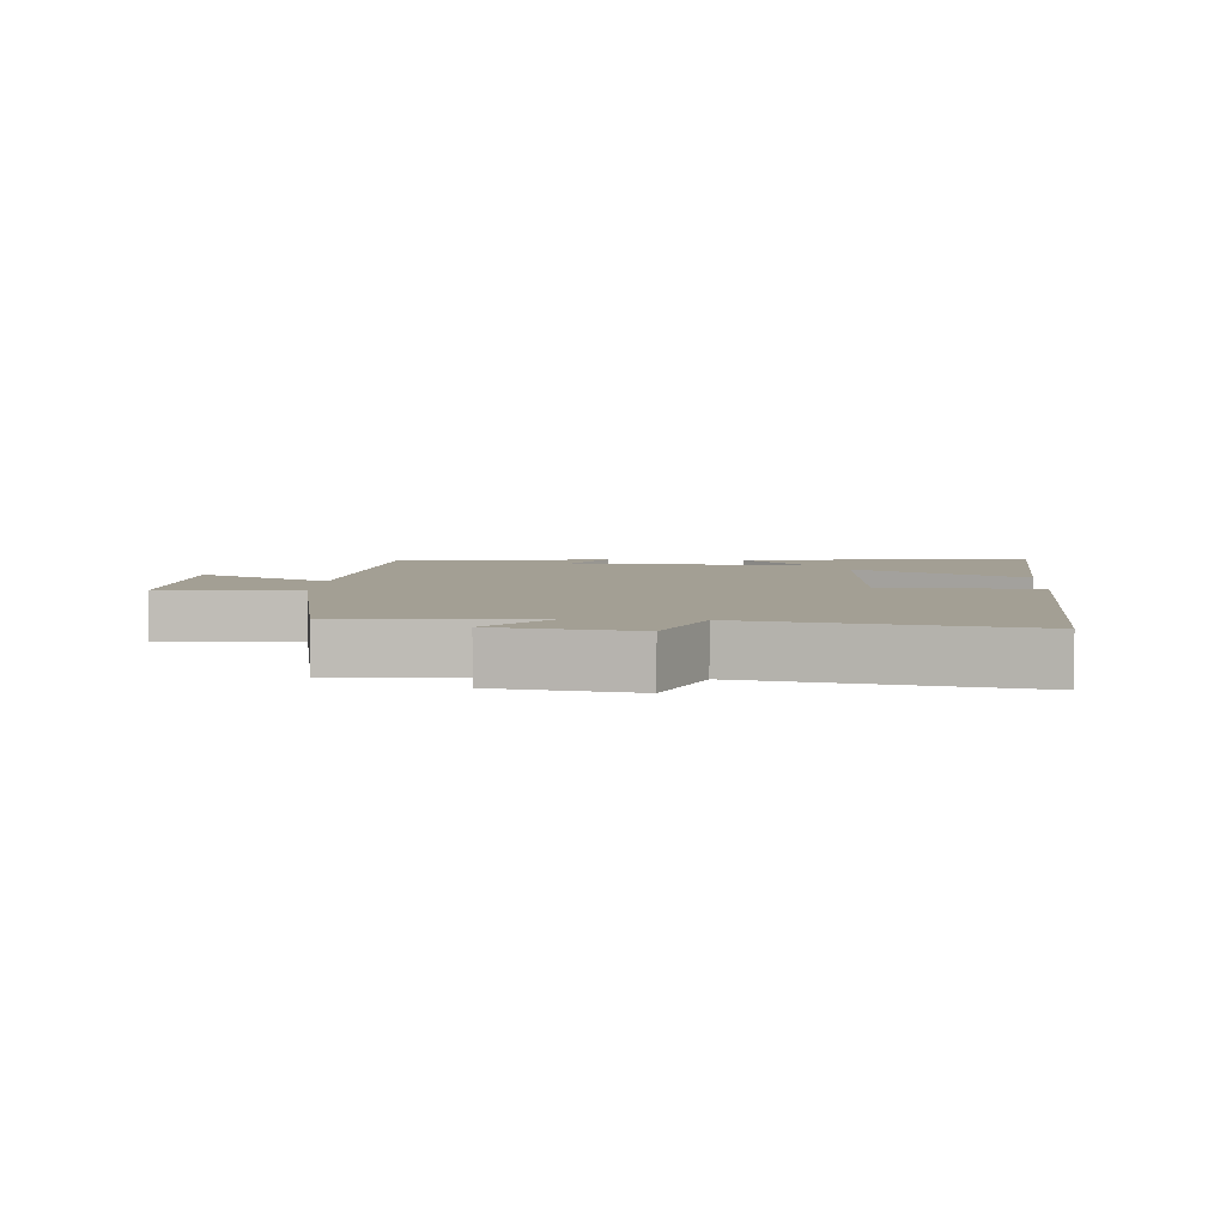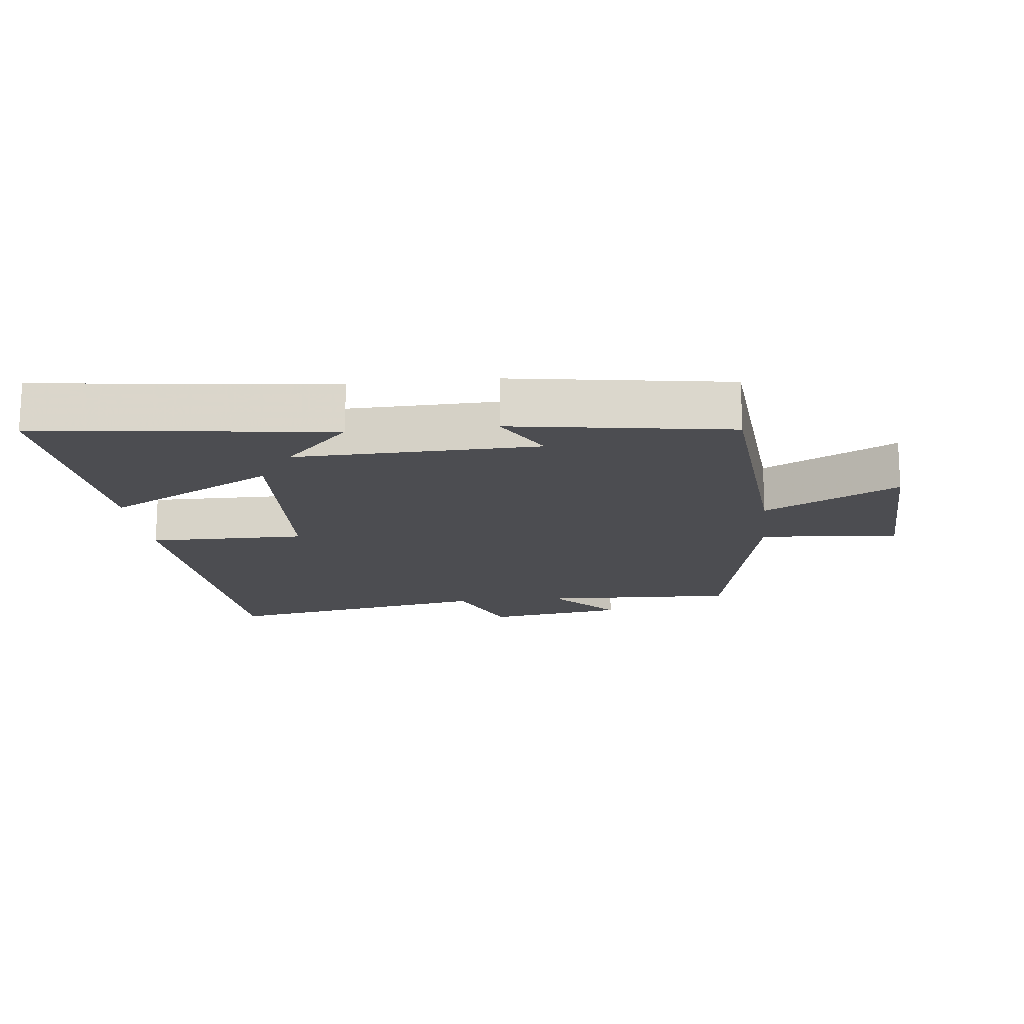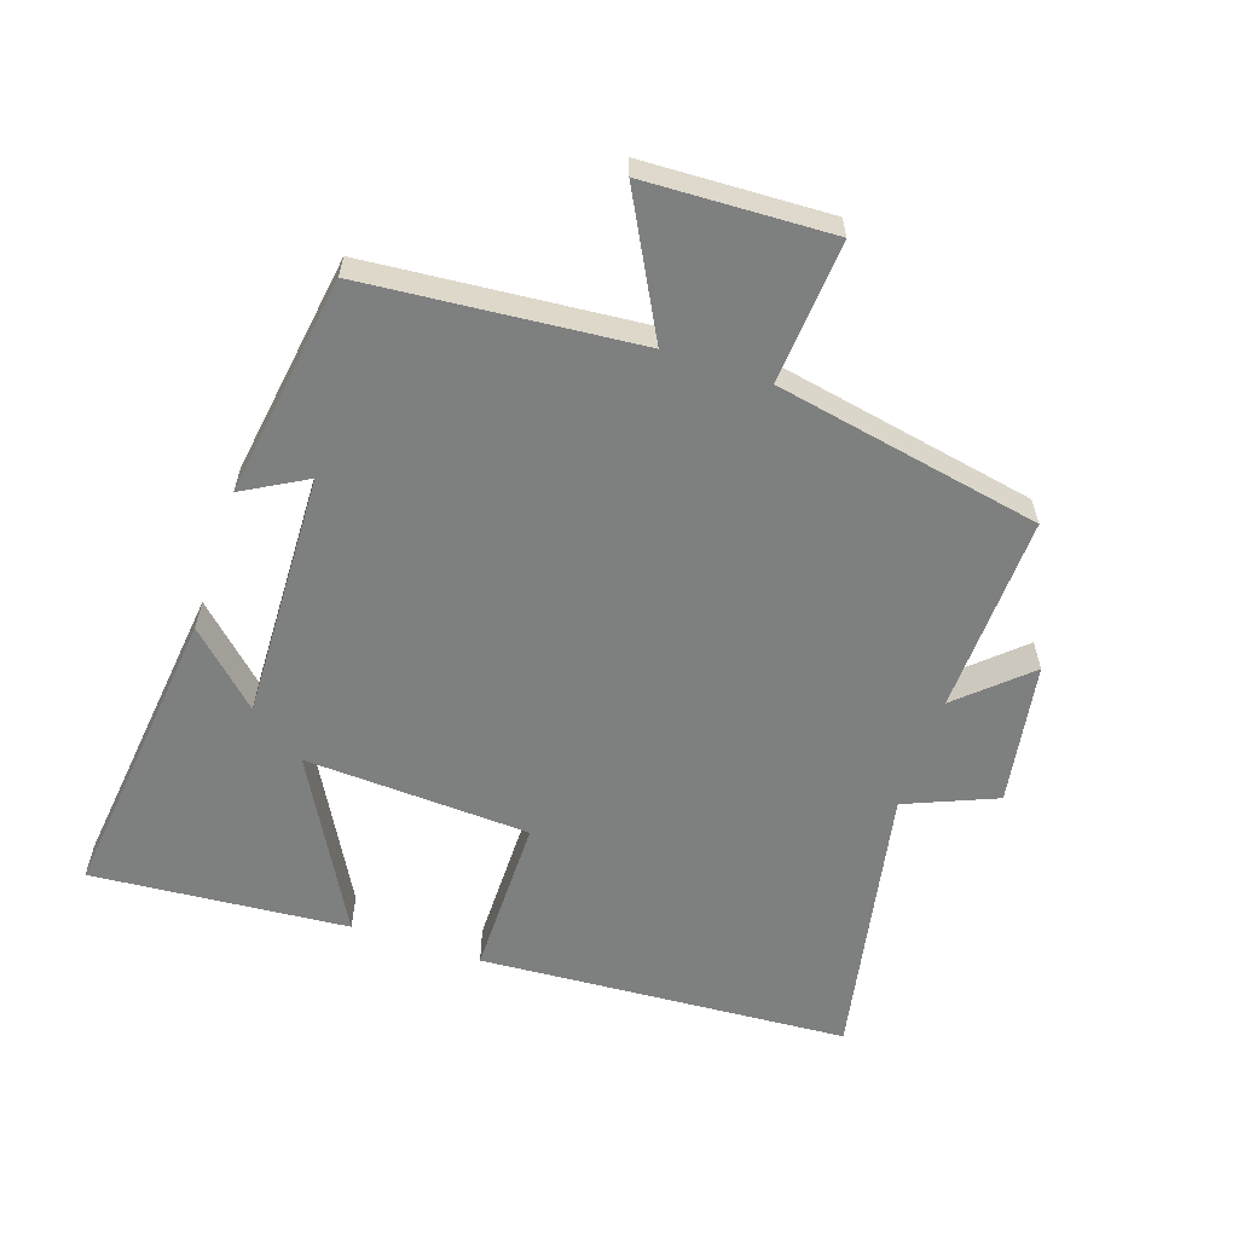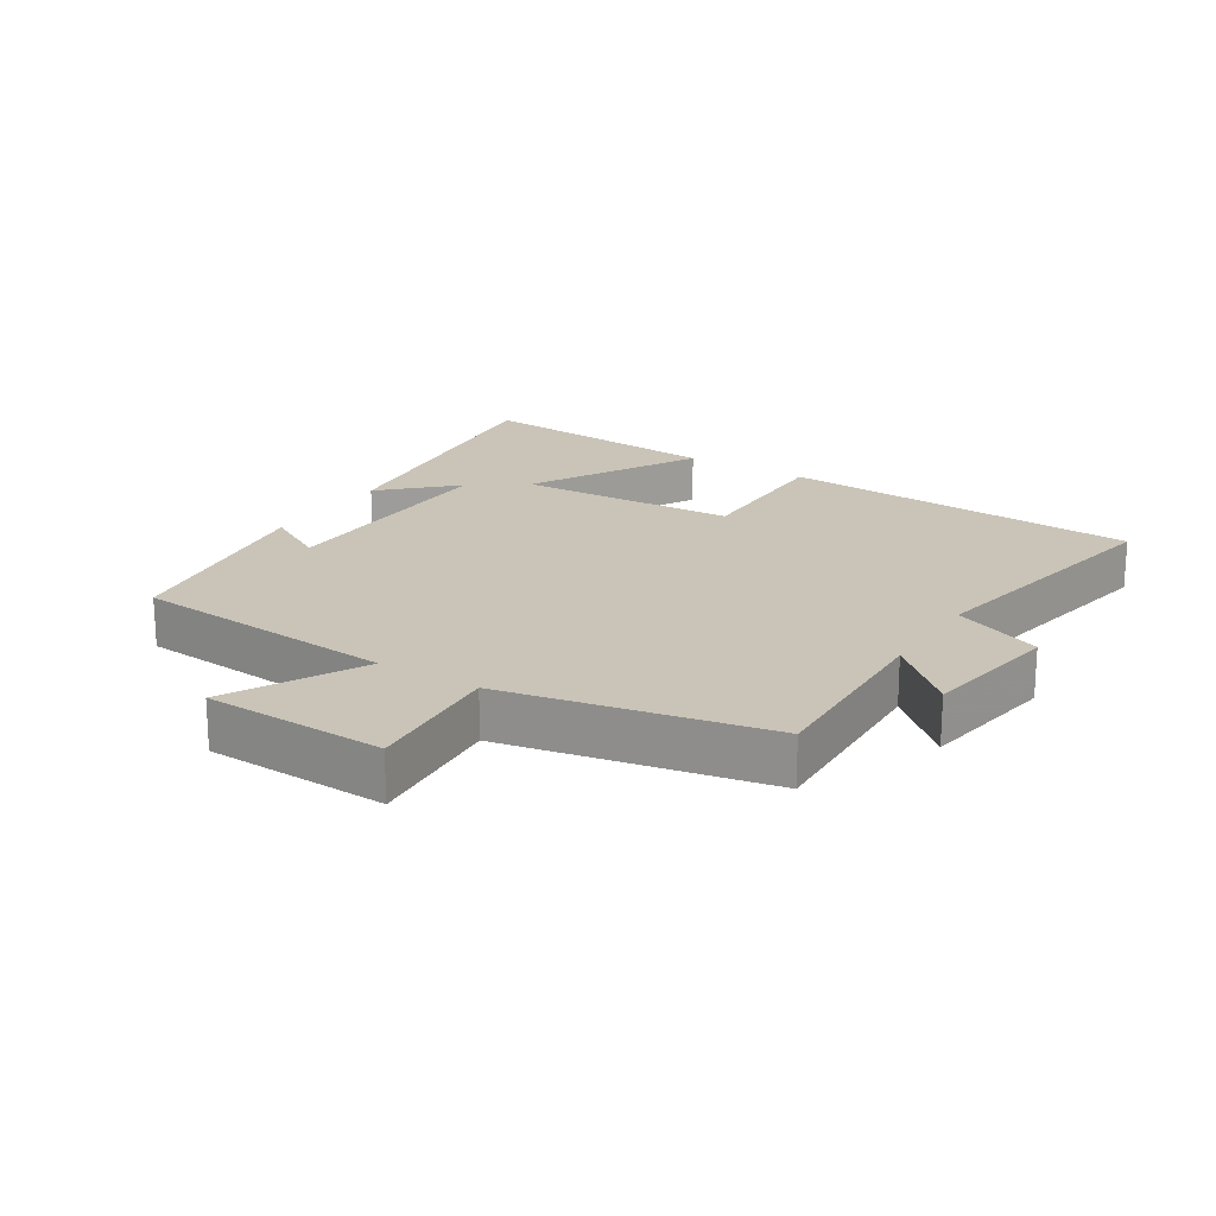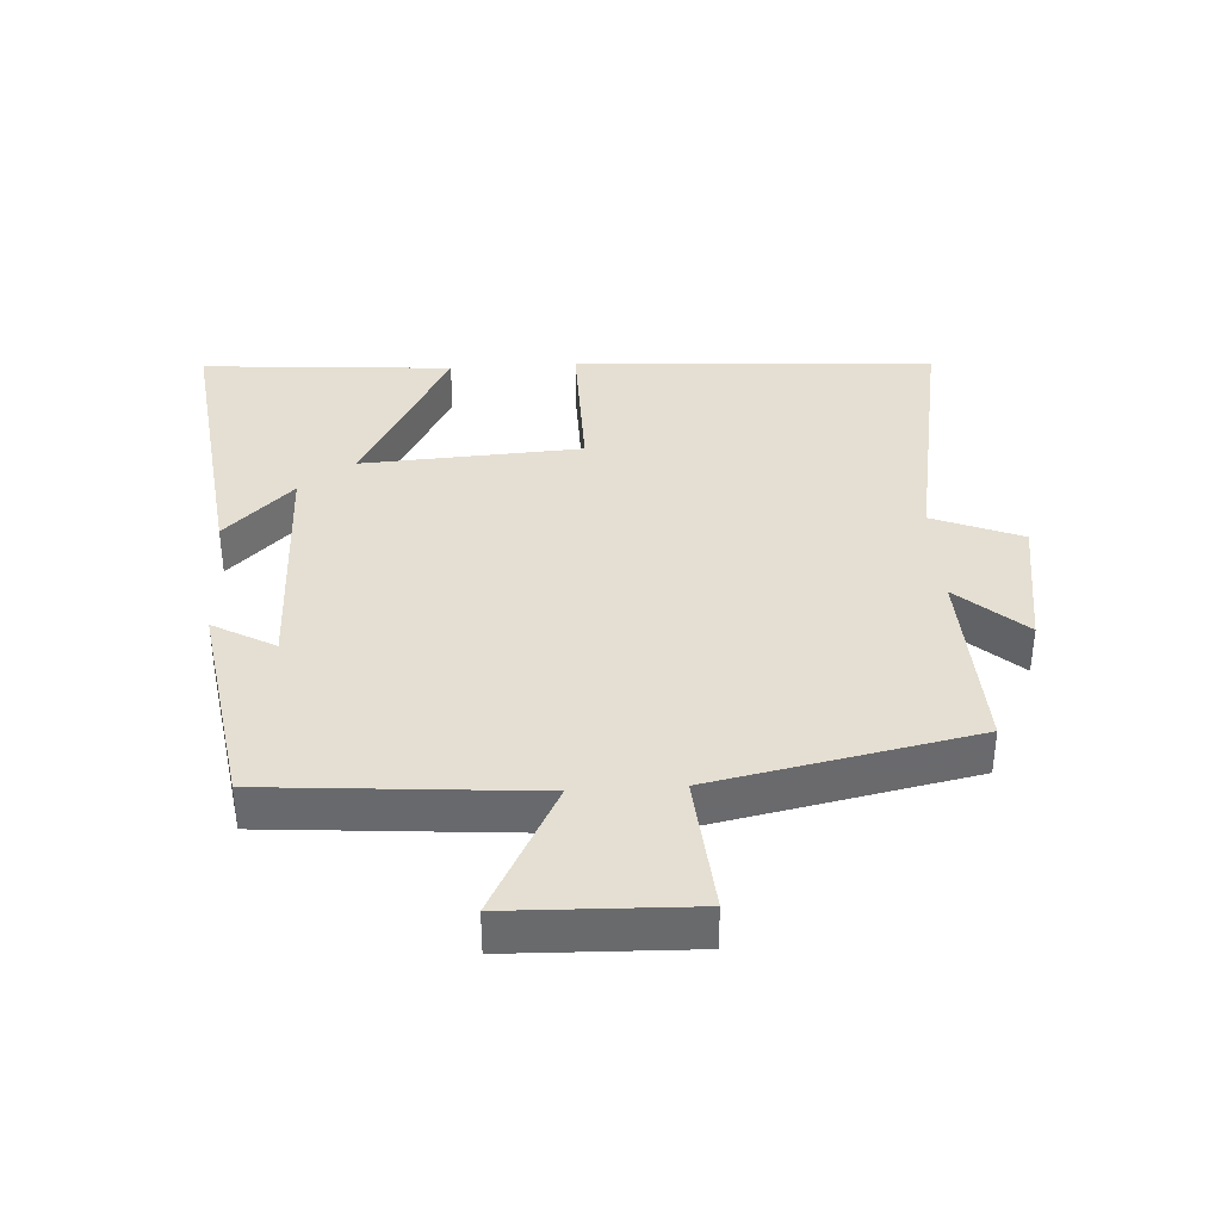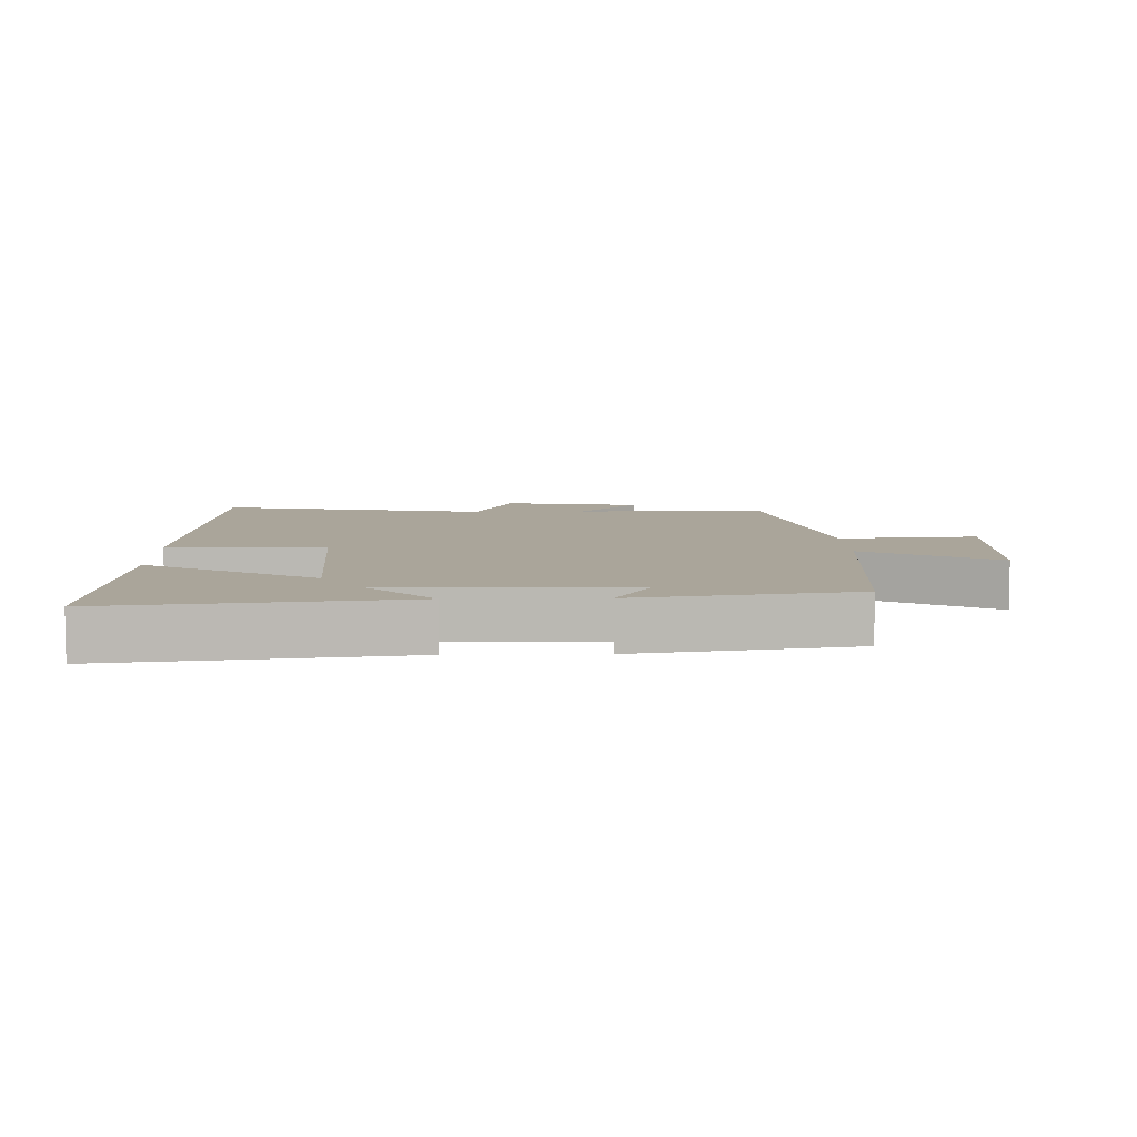
<metadata>
{"format":"obj","ext":"obj","renderer":"f3d","projection":"perspective","resolution":1024,"background":"white","views":[{"elev":5.3,"azim":3.6,"up":"+Y"},{"elev":-16.2,"azim":-173.7,"up":"+Y"},{"elev":-59.6,"azim":-108.4,"up":"+Y"},{"elev":19.9,"azim":-57.8,"up":"+Y"},{"elev":37.2,"azim":-93.7,"up":"+Y"},{"elev":7.6,"azim":178.6,"up":"+Y"}]}
</metadata>
<code>
v 0.466 0.07 0.578
v 0.5 0.07 0.025
v 0.26 0.07 0.026
v 0.242 0.07 -0.31
v 0.5 0.07 -0.169
v 0.53 0.07 -0.553
v 0.082 0.07 -0.5
v 0.183 0.07 -0.395
v -0.187 0.07 -0.405
v -0.134 0.07 -0.5
v -0.466 0.07 -0.449
v -0.5 0.07 -0.042
v -0.703 0.07 -0.149
v -0.713 0.07 0.129
v -0.5 0.07 0.112
v -0.421 0.07 0.511
v -0.125 0.07 0.5
v -0.217 0.07 0.602
v -0.005 0.07 0.636
v 0.051 0.07 0.5
v 0.466 0 0.578
v 0.5 0 0.025
v 0.26 0 0.026
v 0.242 0 -0.31
v 0.5 0 -0.169
v 0.53 0 -0.553
v 0.082 0 -0.5
v 0.183 0 -0.395
v -0.187 0 -0.405
v -0.134 0 -0.5
v -0.466 0 -0.449
v -0.5 0 -0.042
v -0.703 0 -0.149
v -0.713 0 0.129
v -0.5 0 0.112
v -0.421 0 0.511
v -0.125 0 0.5
v -0.217 0 0.602
v -0.005 0 0.636
v 0.051 0 0.5
f 17 18 19 20
f 15 16 17
f 15 17 20
f 12 13 14 15
f 9 10 11 12
f 8 9 12 15
f 5 6 7 8
f 4 5 8
f 3 4 8 15
f 3 15 20
f 1 2 3 20
f 40 39 38 37
f 37 36 35
f 40 37 35
f 35 34 33 32
f 32 31 30 29
f 35 32 29 28
f 28 27 26 25
f 28 25 24
f 35 28 24 23
f 40 35 23
f 40 23 22 21
f 1 21 22 2
f 2 22 23 3
f 3 23 24 4
f 4 24 25 5
f 5 25 26 6
f 6 26 27 7
f 7 27 28 8
f 8 28 29 9
f 9 29 30 10
f 10 30 31 11
f 11 31 32 12
f 12 32 33 13
f 13 33 34 14
f 14 34 35 15
f 15 35 36 16
f 16 36 37 17
f 17 37 38 18
f 18 38 39 19
f 19 39 40 20
f 20 40 21 1

</code>
